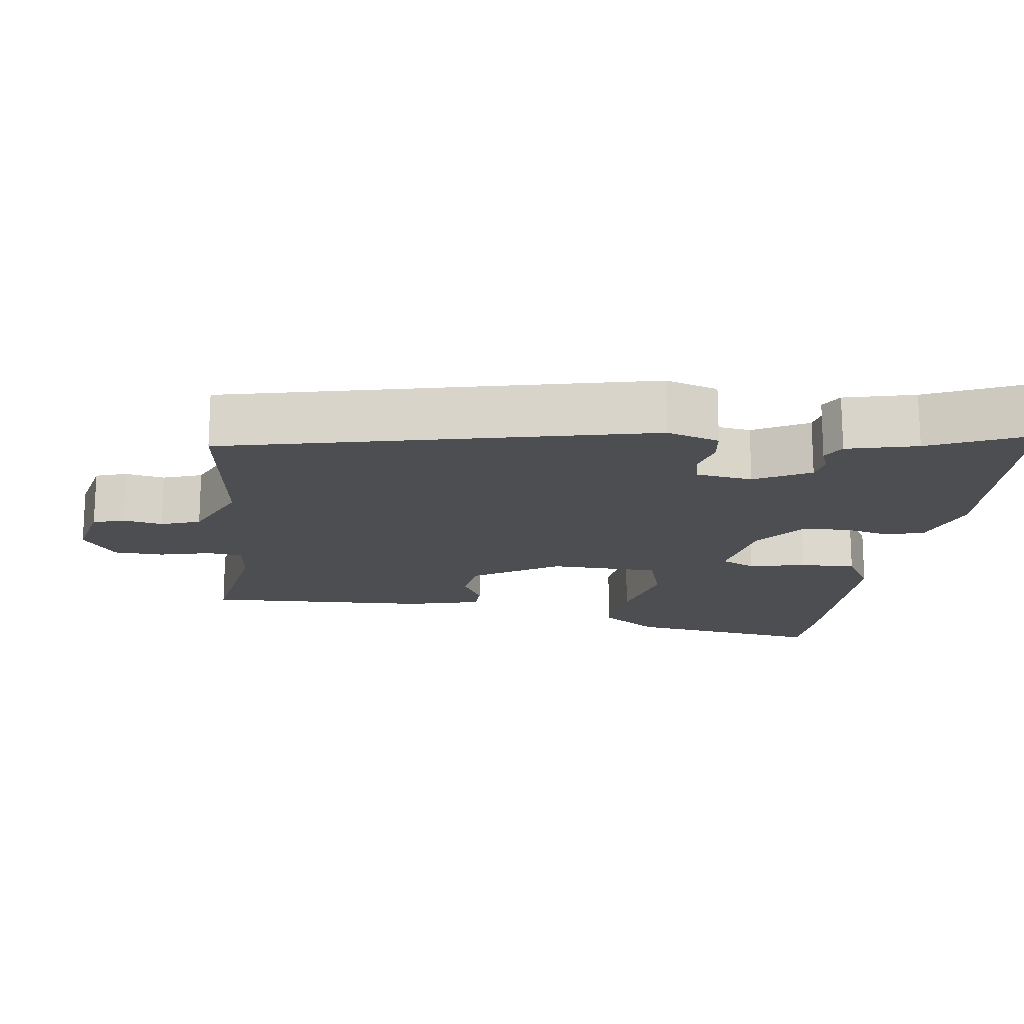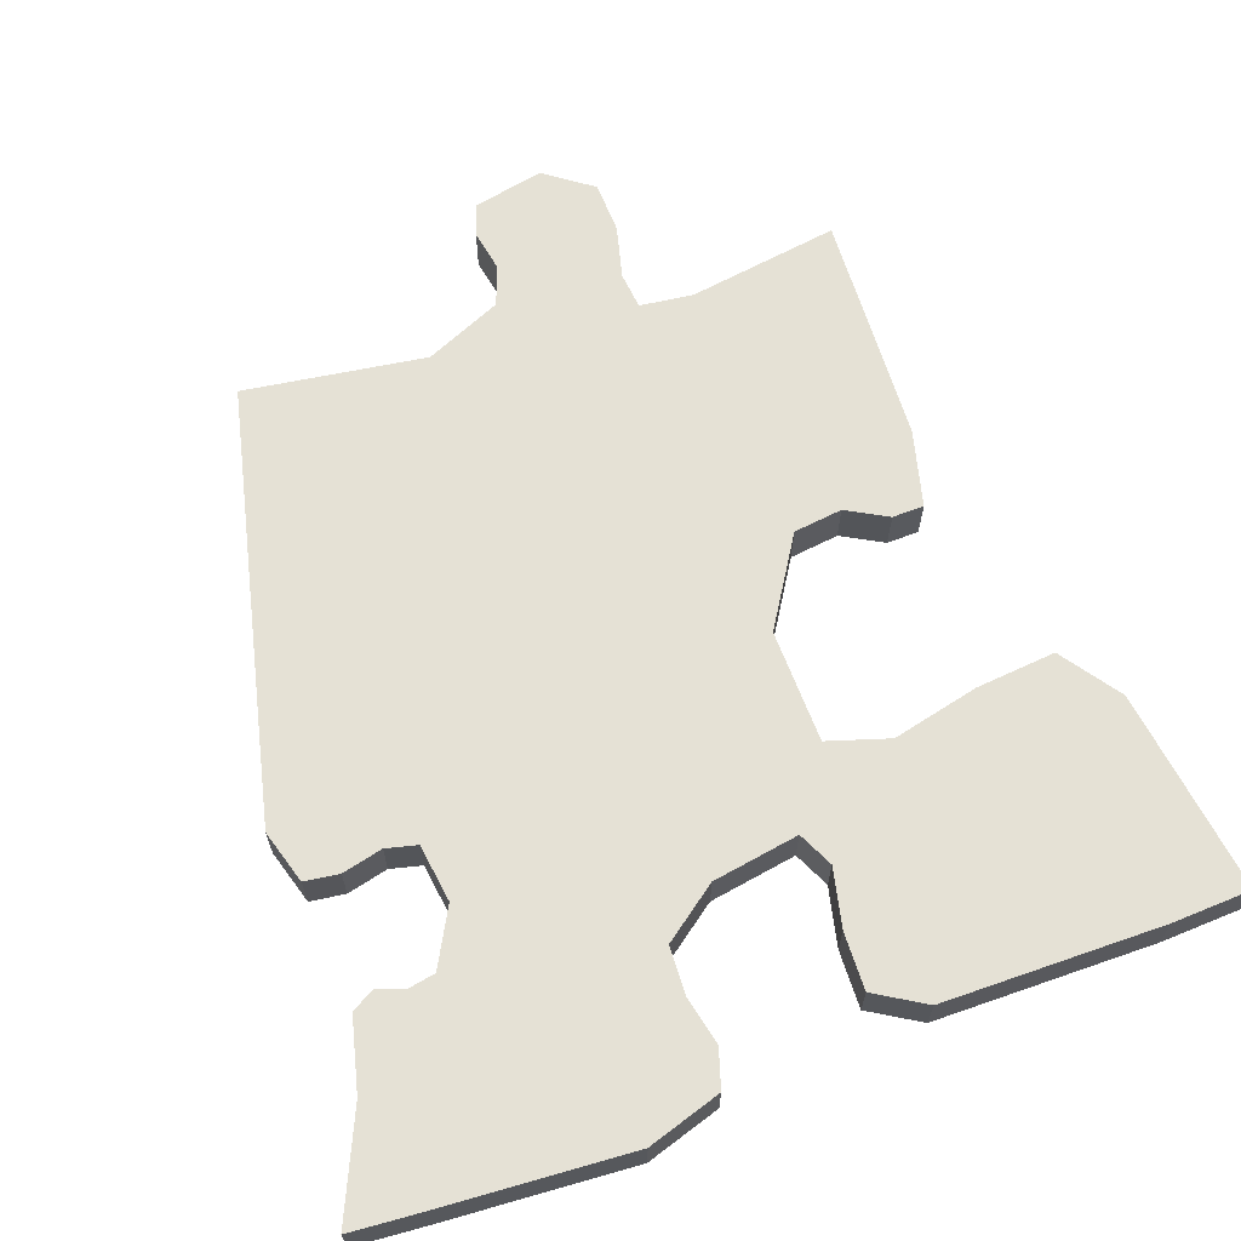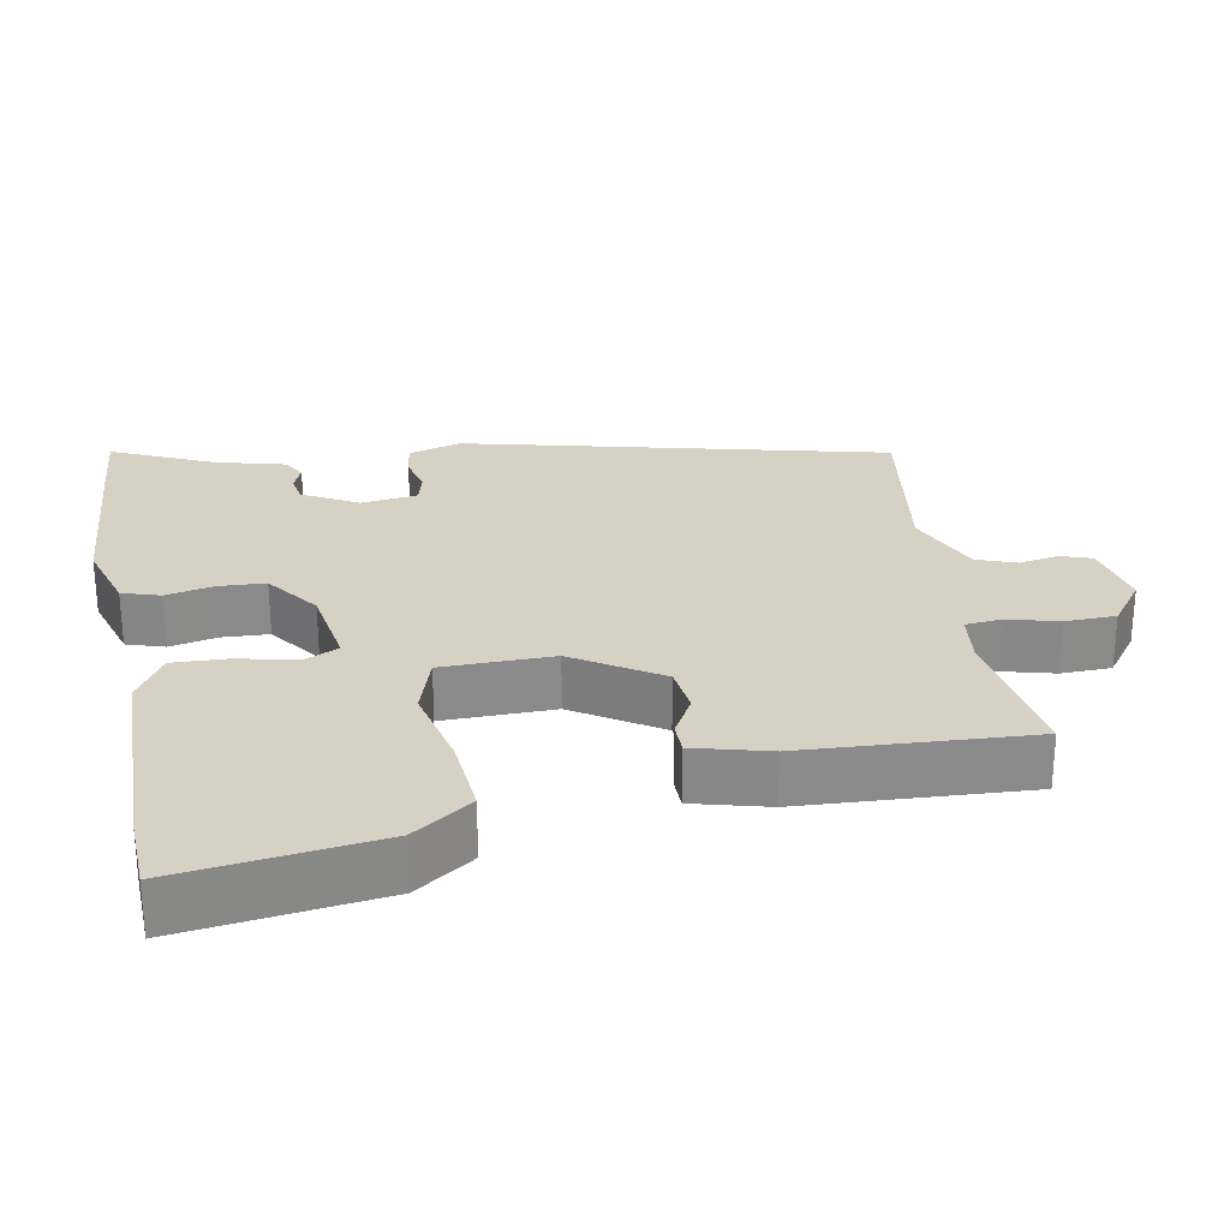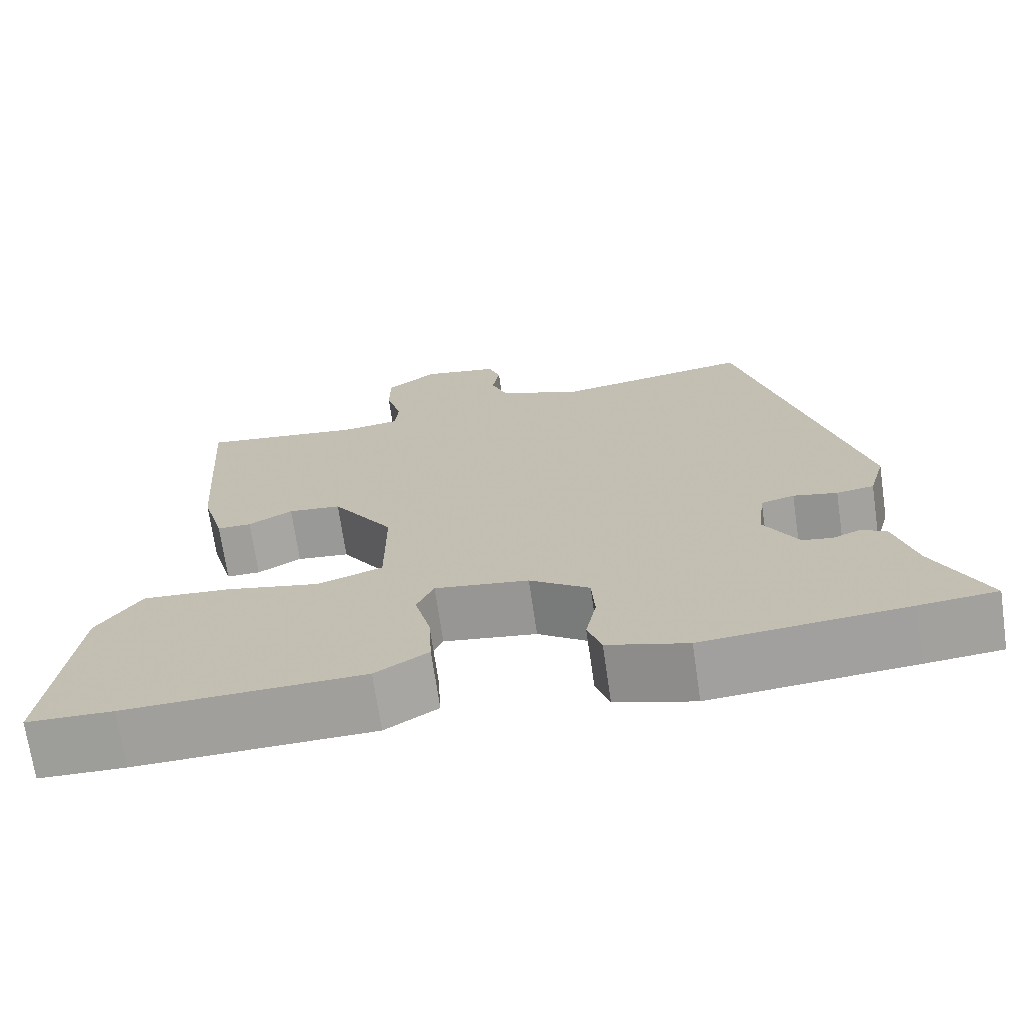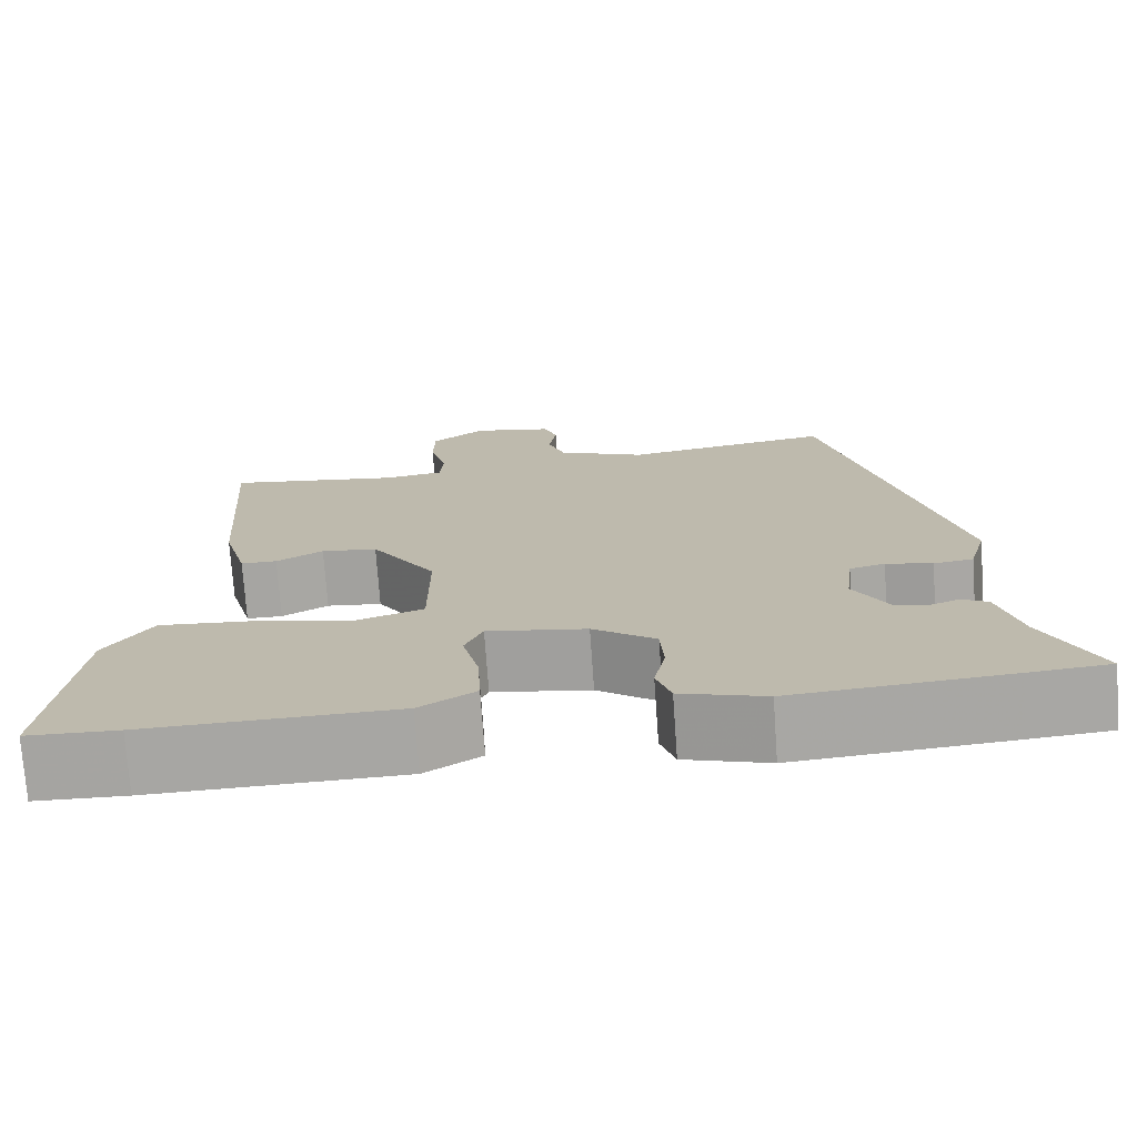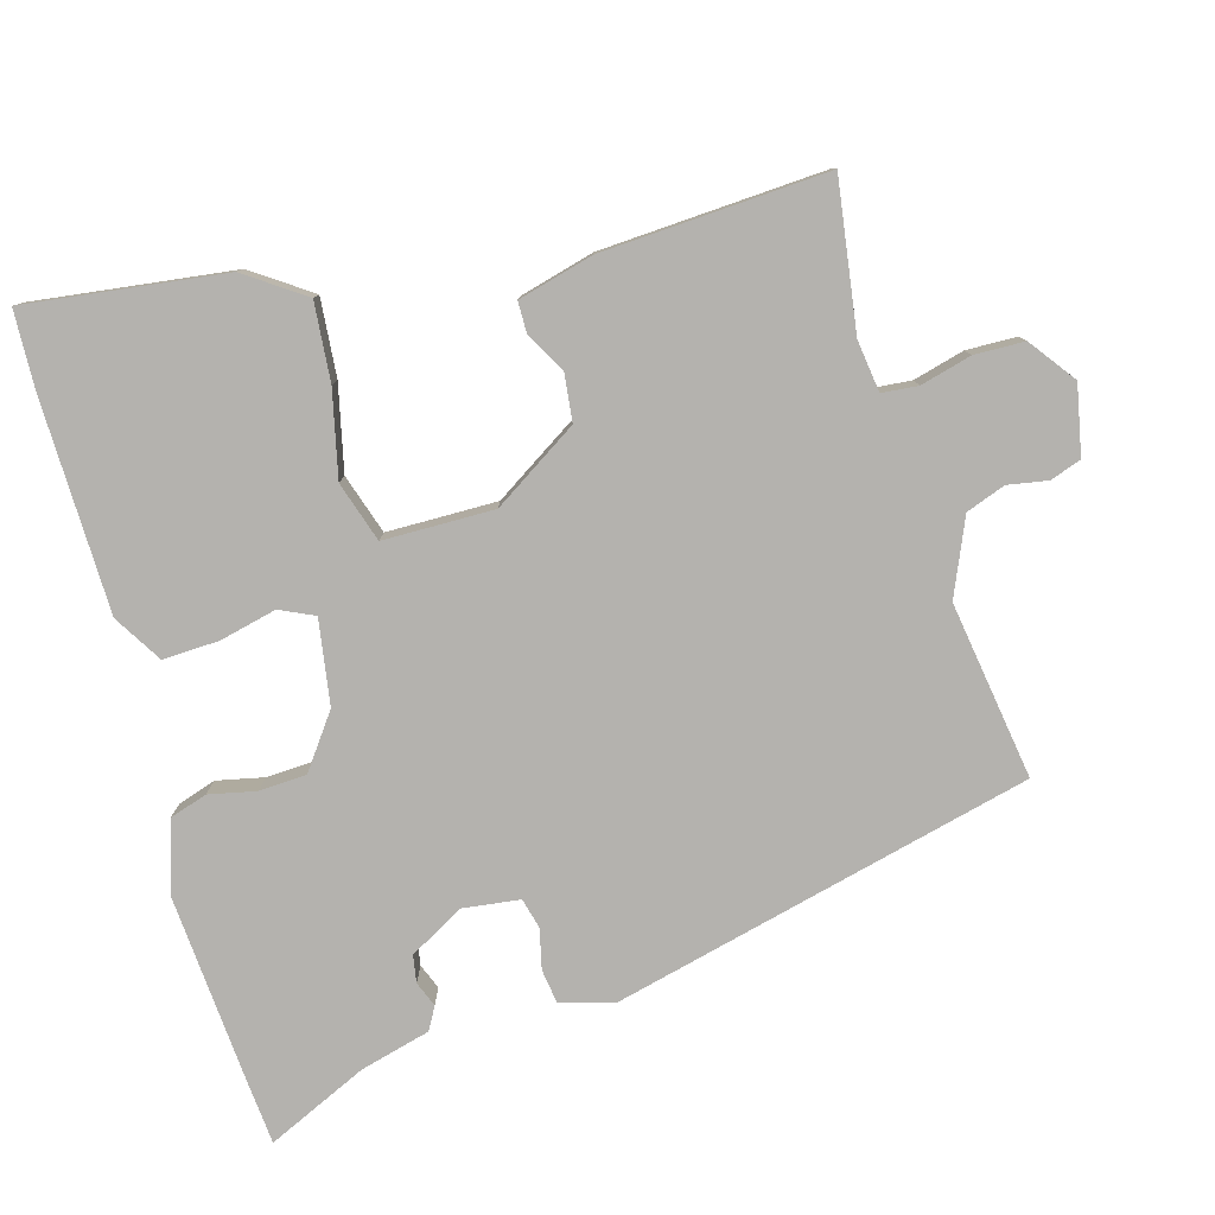
<metadata>
{"format":"obj","ext":"obj","renderer":"f3d","projection":"perspective","resolution":1024,"background":"white","views":[{"elev":-16.9,"azim":80.9,"up":"+Y"},{"elev":65.1,"azim":159.1,"up":"+Y"},{"elev":26.8,"azim":-101.2,"up":"+Y"},{"elev":-70.8,"azim":8.3,"up":"+Z"},{"elev":-73.8,"azim":4.0,"up":"+Z"},{"elev":-79.7,"azim":-74.7,"up":"+Y"}]}
</metadata>
<code>
v 0.305 0.07 0.539
v 0.45 0.07 -0.03
v 0.43 0.07 -0.102
v 0.384 0.07 -0.109
v 0.33 0.07 -0.097
v 0.289 0.07 -0.108
v 0.28 0.07 -0.185
v 0.322 0.07 -0.259
v 0.359 0.07 -0.265
v 0.393 0.07 -0.251
v 0.424 0.07 -0.268
v 0.45 0.07 -0.363
v 0.514 0.07 -0.499
v 0.42 0.07 -0.508
v 0.171 0.07 -0.529
v 0.073 0.07 -0.5
v 0.056 0.07 -0.449
v 0.069 0.07 -0.385
v 0.065 0.07 -0.321
v -0.008 0.07 -0.269
v -0.123 0.07 -0.252
v -0.144 0.07 -0.299
v -0.125 0.07 -0.376
v -0.121 0.07 -0.452
v -0.186 0.07 -0.493
v -0.476 0.07 -0.501
v -0.581 0.07 -0.498
v -0.549 0.07 -0.228
v -0.495 0.07 -0.148
v -0.389 0.07 -0.156
v -0.273 0.07 -0.181
v -0.192 0.07 -0.154
v -0.192 0.07 -0.004
v -0.267 0.07 0.111
v -0.332 0.07 0.118
v -0.386 0.07 0.087
v -0.428 0.07 0.087
v -0.456 0.07 0.188
v -0.477 0.07 0.494
v -0.276 0.07 0.467
v -0.206 0.07 0.477
v -0.202 0.07 0.526
v -0.221 0.07 0.595
v -0.22 0.07 0.663
v -0.158 0.07 0.71
v -0.064 0.07 0.692
v -0.049 0.07 0.65
v -0.058 0.07 0.596
v -0.038 0.07 0.543
v 0.065 0.07 0.5
v 0.305 0 0.539
v 0.45 0 -0.03
v 0.43 0 -0.102
v 0.384 0 -0.109
v 0.33 0 -0.097
v 0.289 0 -0.108
v 0.28 0 -0.185
v 0.322 0 -0.259
v 0.359 0 -0.265
v 0.393 0 -0.251
v 0.424 0 -0.268
v 0.45 0 -0.363
v 0.514 0 -0.499
v 0.42 0 -0.508
v 0.171 0 -0.529
v 0.073 0 -0.5
v 0.056 0 -0.449
v 0.069 0 -0.385
v 0.065 0 -0.321
v -0.008 0 -0.269
v -0.123 0 -0.252
v -0.144 0 -0.299
v -0.125 0 -0.376
v -0.121 0 -0.452
v -0.186 0 -0.493
v -0.476 0 -0.501
v -0.581 0 -0.498
v -0.549 0 -0.228
v -0.495 0 -0.148
v -0.389 0 -0.156
v -0.273 0 -0.181
v -0.192 0 -0.154
v -0.192 0 -0.004
v -0.267 0 0.111
v -0.332 0 0.118
v -0.386 0 0.087
v -0.428 0 0.087
v -0.456 0 0.188
v -0.477 0 0.494
v -0.276 0 0.467
v -0.206 0 0.477
v -0.202 0 0.526
v -0.221 0 0.595
v -0.22 0 0.663
v -0.158 0 0.71
v -0.064 0 0.692
v -0.049 0 0.65
v -0.058 0 0.596
v -0.038 0 0.543
v 0.065 0 0.5
f 46 47 48
f 45 46 48
f 44 45 48
f 43 44 48
f 42 43 48
f 41 42 48 49
f 38 39 40
f 37 38 40
f 36 37 40
f 35 36 40
f 34 35 40 41
f 41 49 50
f 34 41 50
f 33 34 50
f 29 30 31
f 28 29 31
f 27 28 31
f 26 27 31
f 25 26 31
f 24 25 31
f 23 24 31
f 22 23 31
f 21 22 31 32
f 33 50 1
f 32 33 1
f 21 32 1
f 20 21 1
f 16 17 18
f 15 16 18
f 14 15 18
f 13 14 18
f 12 13 18
f 11 12 18
f 10 11 18
f 9 10 18
f 8 9 18 19
f 3 4 5
f 2 3 5
f 1 2 5
f 1 5 6
f 20 1 6 7
f 7 8 19 20
f 98 97 96
f 98 96 95
f 98 95 94
f 98 94 93
f 98 93 92
f 99 98 92 91
f 90 89 88
f 90 88 87
f 90 87 86
f 90 86 85
f 91 90 85 84
f 100 99 91
f 100 91 84
f 100 84 83
f 81 80 79
f 81 79 78
f 81 78 77
f 81 77 76
f 81 76 75
f 81 75 74
f 81 74 73
f 81 73 72
f 82 81 72 71
f 51 100 83
f 51 83 82
f 51 82 71
f 51 71 70
f 68 67 66
f 68 66 65
f 68 65 64
f 68 64 63
f 68 63 62
f 68 62 61
f 68 61 60
f 68 60 59
f 69 68 59 58
f 55 54 53
f 55 53 52
f 55 52 51
f 56 55 51
f 57 56 51 70
f 70 69 58 57
f 1 51 52 2
f 2 52 53 3
f 3 53 54 4
f 4 54 55 5
f 5 55 56 6
f 6 56 57 7
f 7 57 58 8
f 8 58 59 9
f 9 59 60 10
f 10 60 61 11
f 11 61 62 12
f 12 62 63 13
f 13 63 64 14
f 14 64 65 15
f 15 65 66 16
f 16 66 67 17
f 17 67 68 18
f 18 68 69 19
f 19 69 70 20
f 20 70 71 21
f 21 71 72 22
f 22 72 73 23
f 23 73 74 24
f 24 74 75 25
f 25 75 76 26
f 26 76 77 27
f 27 77 78 28
f 28 78 79 29
f 29 79 80 30
f 30 80 81 31
f 31 81 82 32
f 32 82 83 33
f 33 83 84 34
f 34 84 85 35
f 35 85 86 36
f 36 86 87 37
f 37 87 88 38
f 38 88 89 39
f 39 89 90 40
f 40 90 91 41
f 41 91 92 42
f 42 92 93 43
f 43 93 94 44
f 44 94 95 45
f 45 95 96 46
f 46 96 97 47
f 47 97 98 48
f 48 98 99 49
f 49 99 100 50
f 50 100 51 1

</code>
